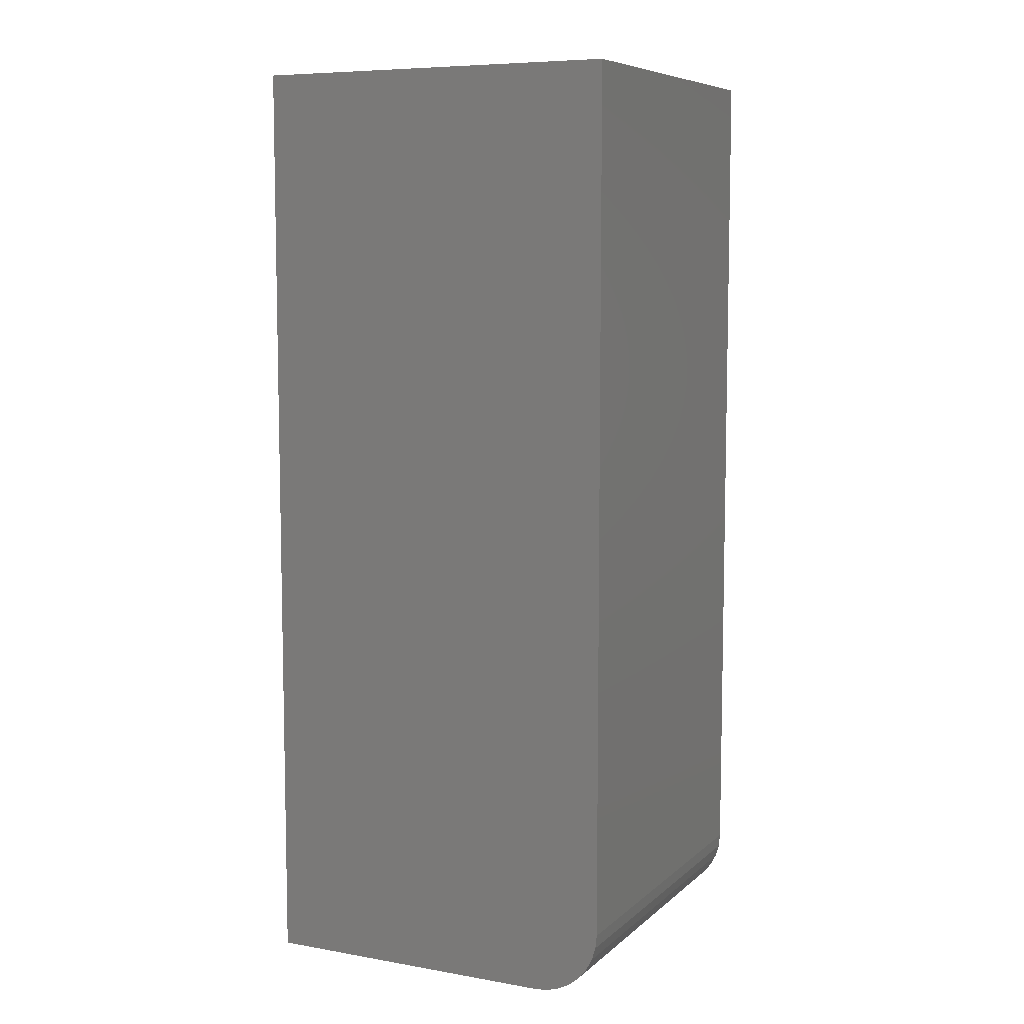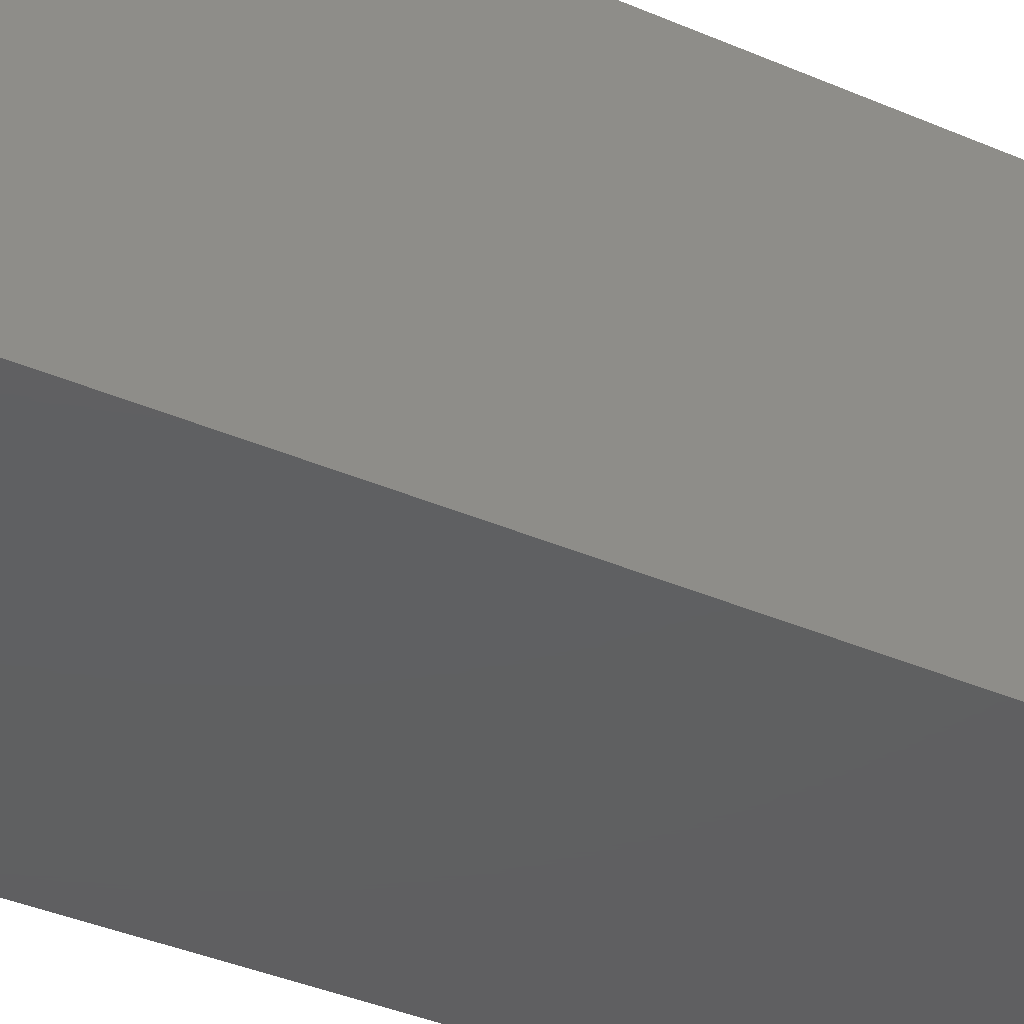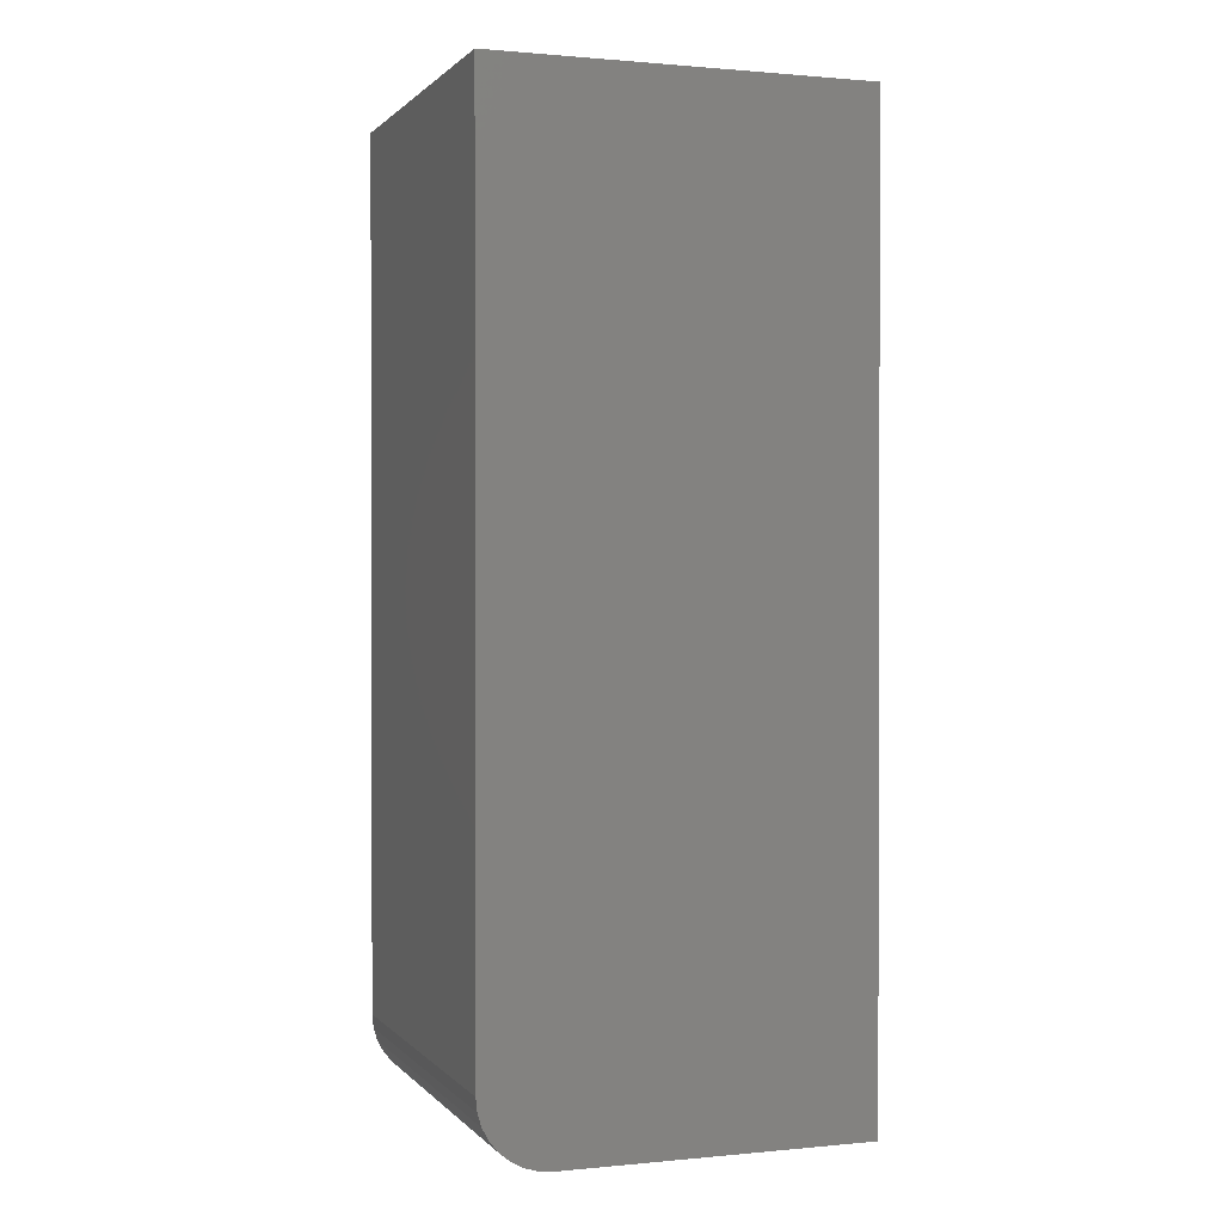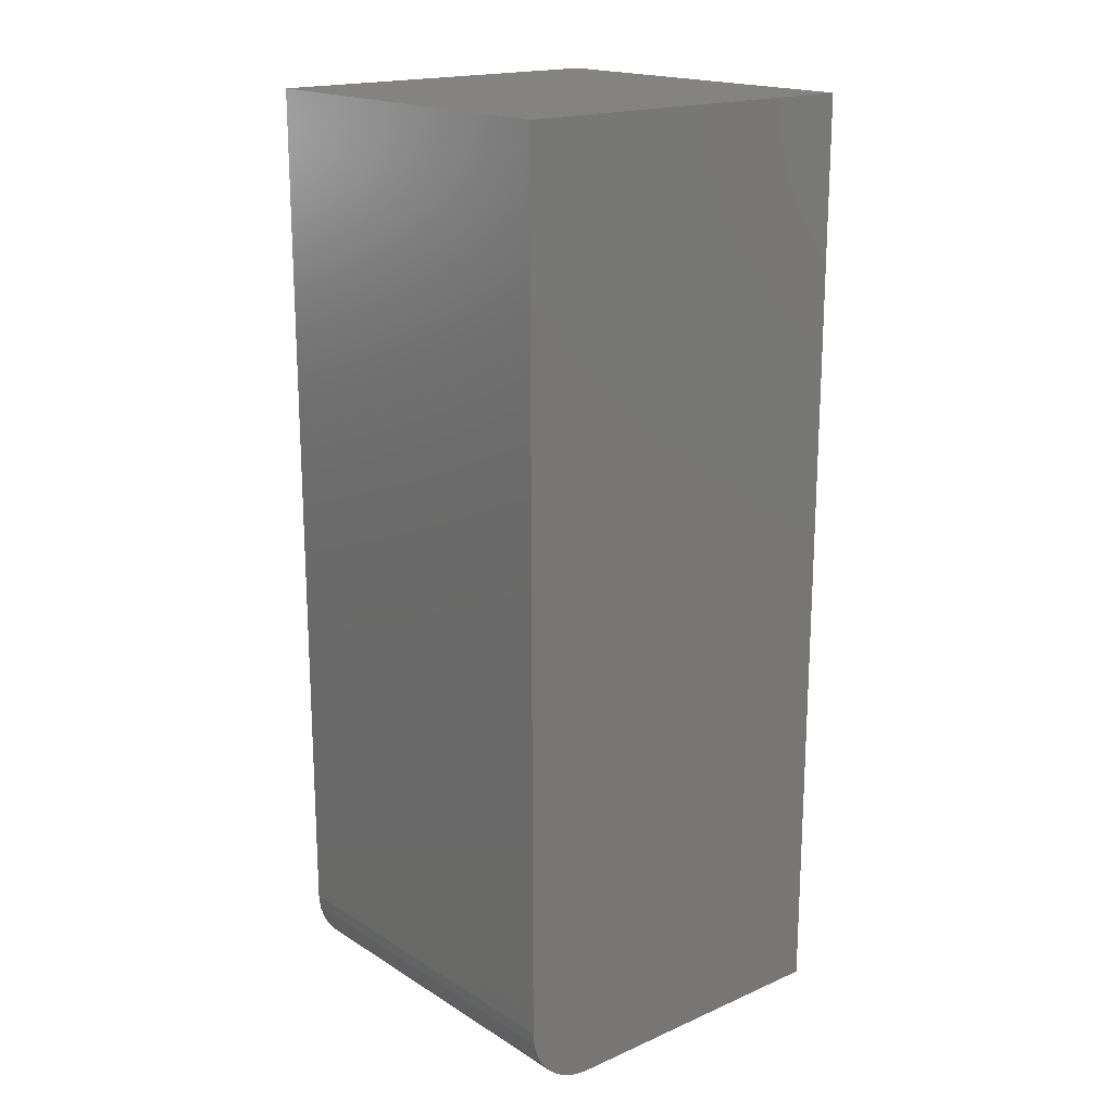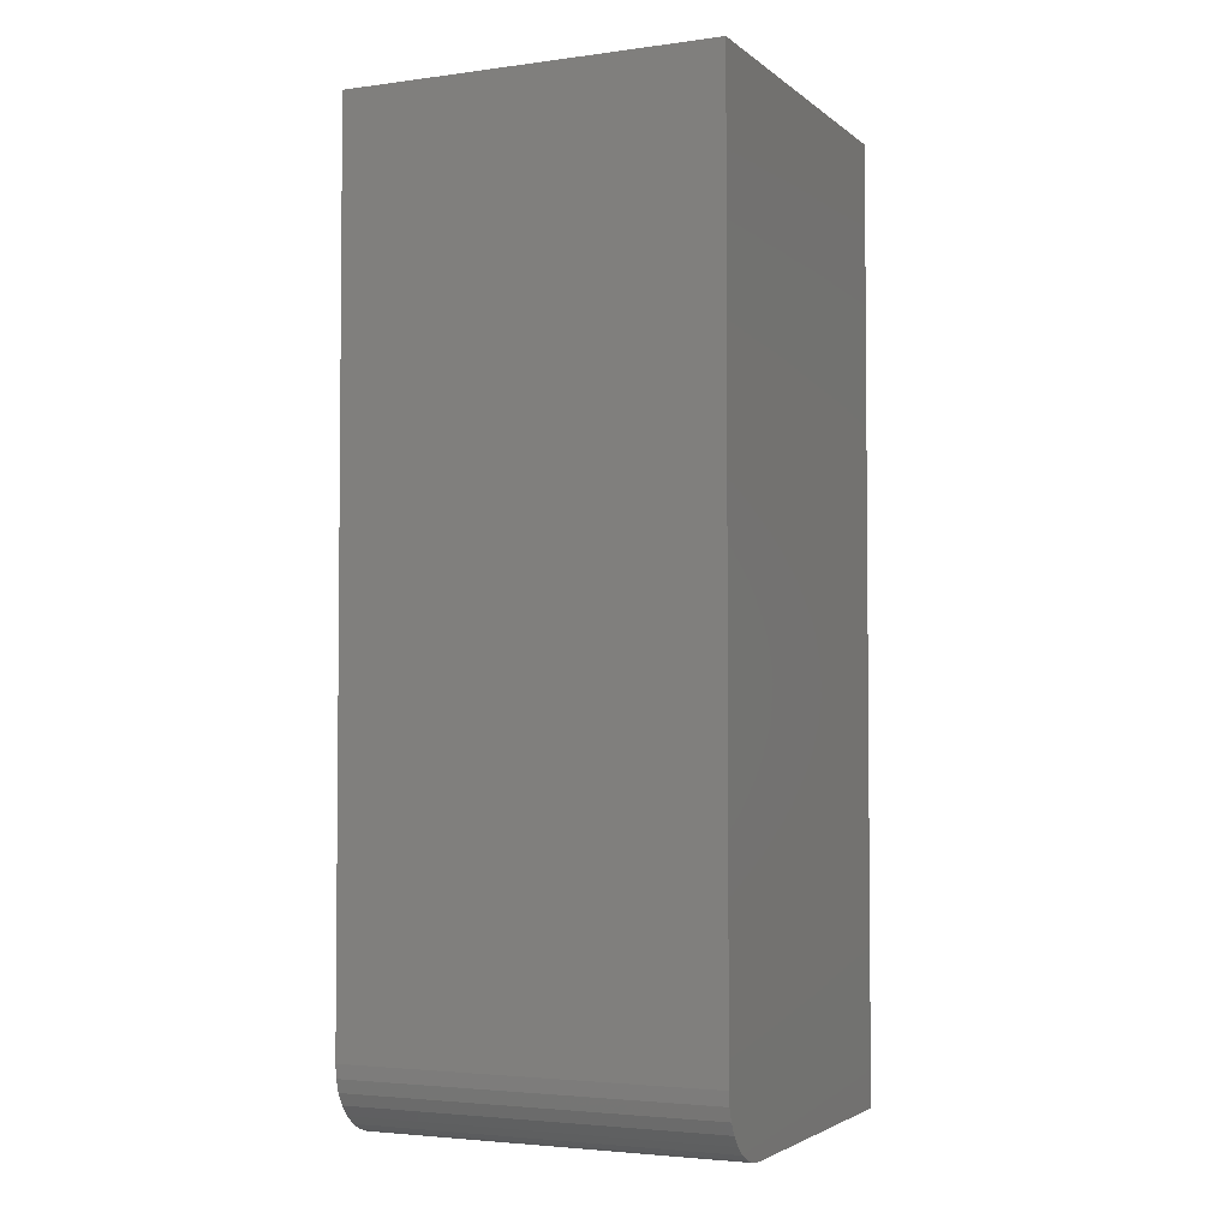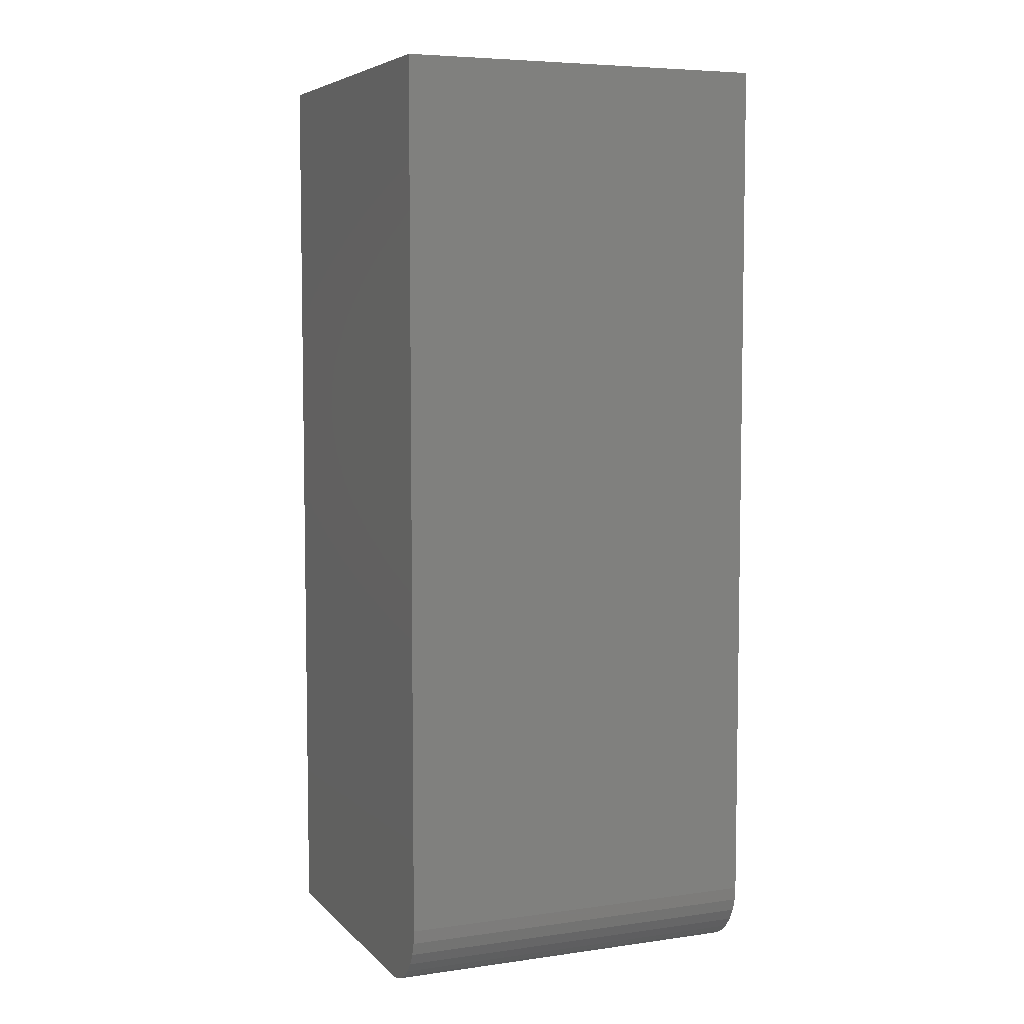
<metadata>
{"format":"stl","ext":"stl","renderer":"f3d","projection":"perspective","resolution":1024,"background":"white","views":[{"elev":7.7,"azim":115.9,"up":"+Y"},{"elev":-39.9,"azim":62.2,"up":"+Z"},{"elev":0.9,"azim":-109.5,"up":"+Y"},{"elev":18.2,"azim":-130.1,"up":"+Y"},{"elev":-3.3,"azim":-155.6,"up":"+Y"},{"elev":6.1,"azim":157.2,"up":"+Y"}]}
</metadata>
<code>
# stl→obj: 24 verts, 44 faces
v 3.349e-18 -0.75 0.05469
v 0.2969 -0.75 0.05469
v 1.818e-17 -0.75 0.2969
v 0.2969 -0.75 0.2969
v 2.067e-18 -0.7458 0.03376
v 2.695e-18 -0.7489 0.04402
v 1.818e-17 0 0.2969
v 0 0 0
v 0 -0.6953 0
v 6.434e-20 -0.706 0.001051
v 2.549e-19 -0.7162 0.004163
v 5.643e-19 -0.7257 0.009217
v 9.808e-19 -0.734 0.01602
v 1.488e-18 -0.7408 0.0243
v 0.2969 -0.7489 0.04402
v 0.2969 -0.7458 0.03376
v 0.2969 -0.7408 0.0243
v 0.2969 -0.734 0.01602
v 0.2969 -0.7257 0.009217
v 0.2969 -0.7162 0.004163
v 0.2969 -0.706 0.001051
v 0.2969 -0.6953 -1.818e-17
v 0.2969 0 -1.818e-17
v 0.2969 0 0.2969
f 1 2 3
f 3 2 4
f 1 5 6
f 3 7 8
f 3 8 9
f 3 9 10
f 3 10 11
f 3 11 12
f 3 12 13
f 3 13 14
f 3 14 5
f 3 5 1
f 4 2 15
f 4 15 16
f 4 16 17
f 4 17 18
f 4 18 19
f 4 19 20
f 4 20 21
f 4 21 22
f 4 22 23
f 4 23 24
f 8 23 9
f 9 23 22
f 9 22 10
f 10 22 21
f 10 21 11
f 11 21 20
f 11 20 12
f 12 20 19
f 12 19 13
f 13 19 18
f 13 18 14
f 14 18 17
f 14 17 5
f 5 17 16
f 5 16 6
f 6 16 15
f 6 15 1
f 1 15 2
f 8 7 23
f 23 7 24
f 24 7 4
f 4 7 3

</code>
